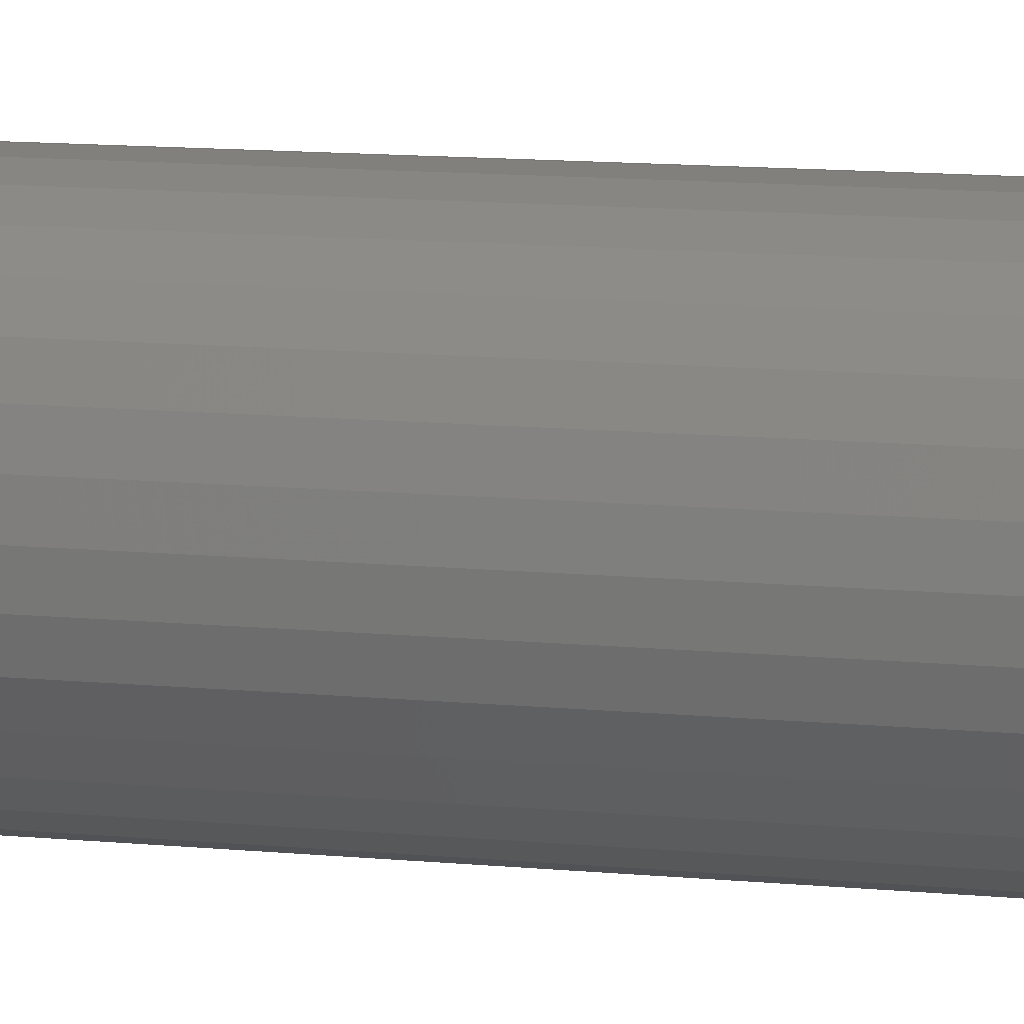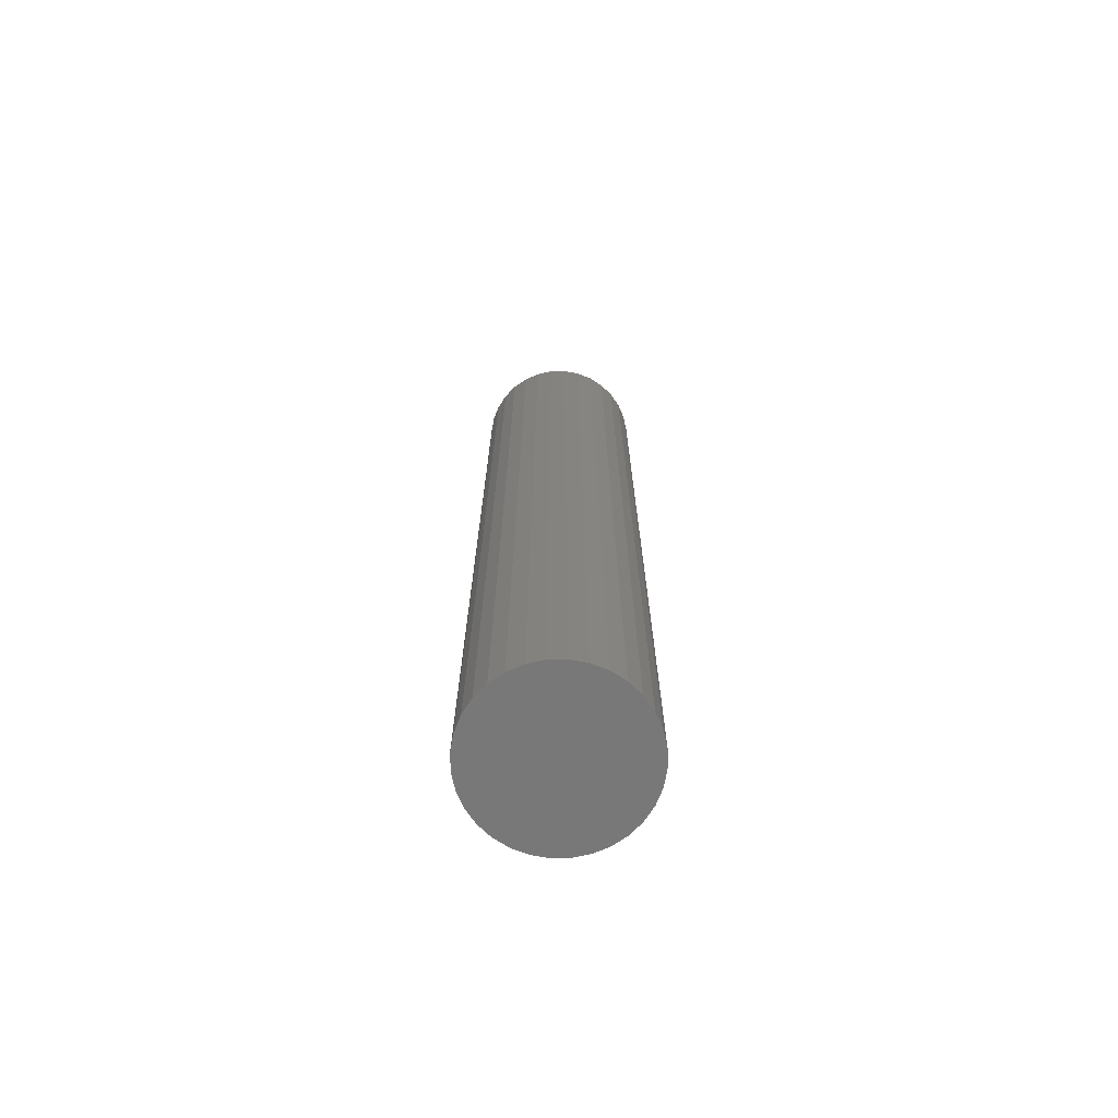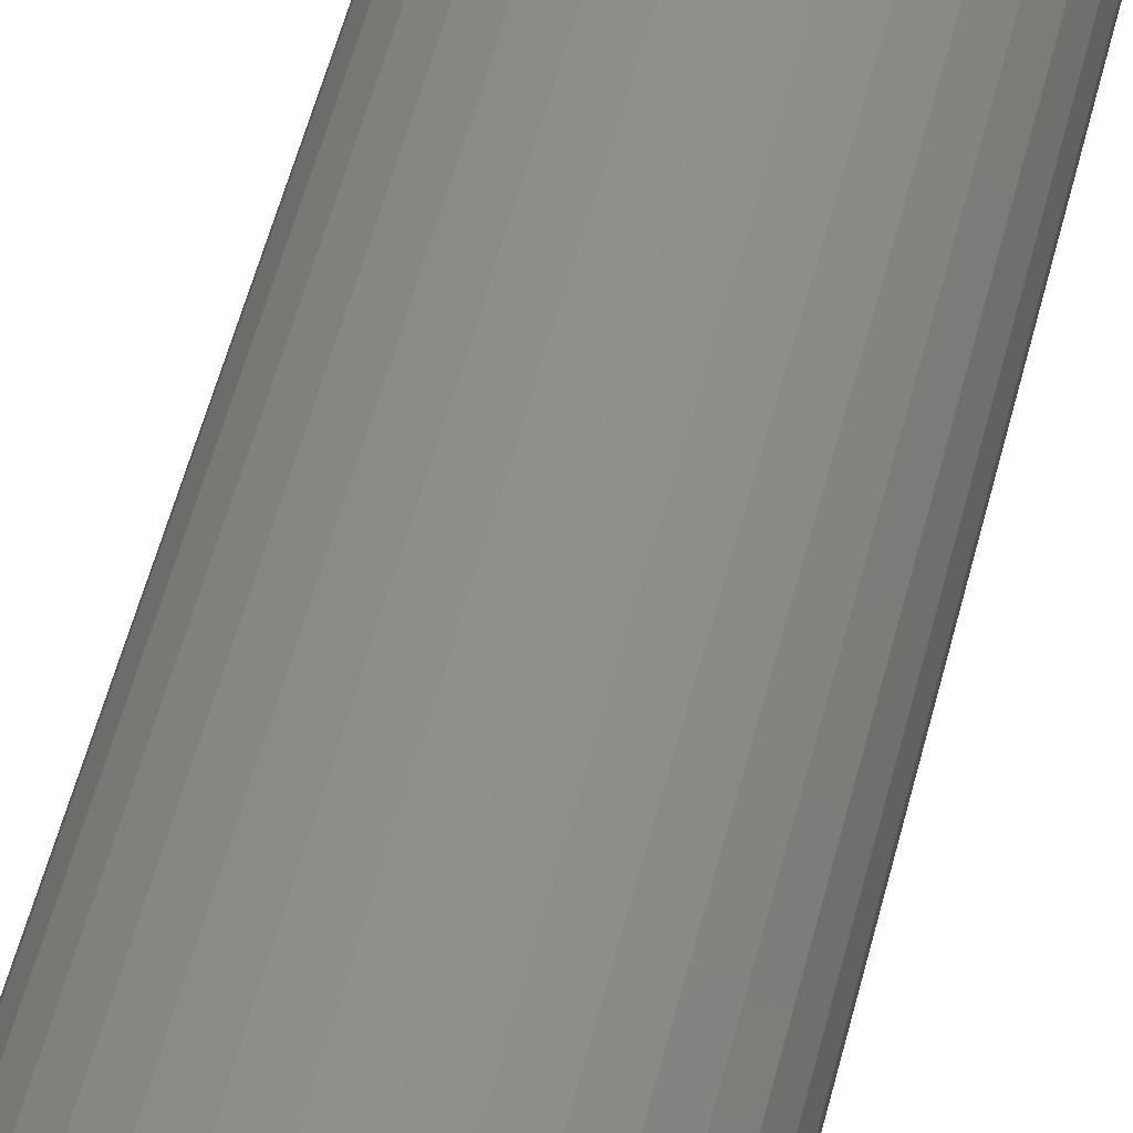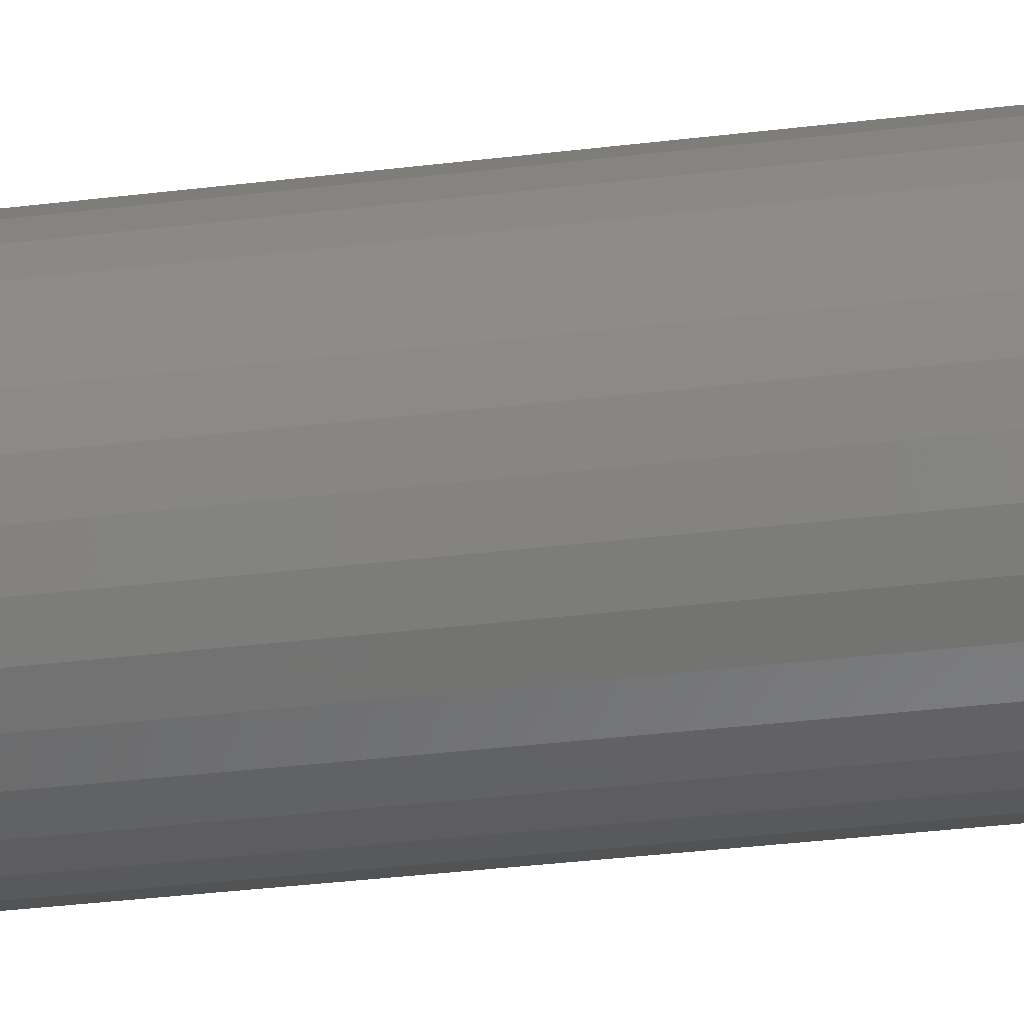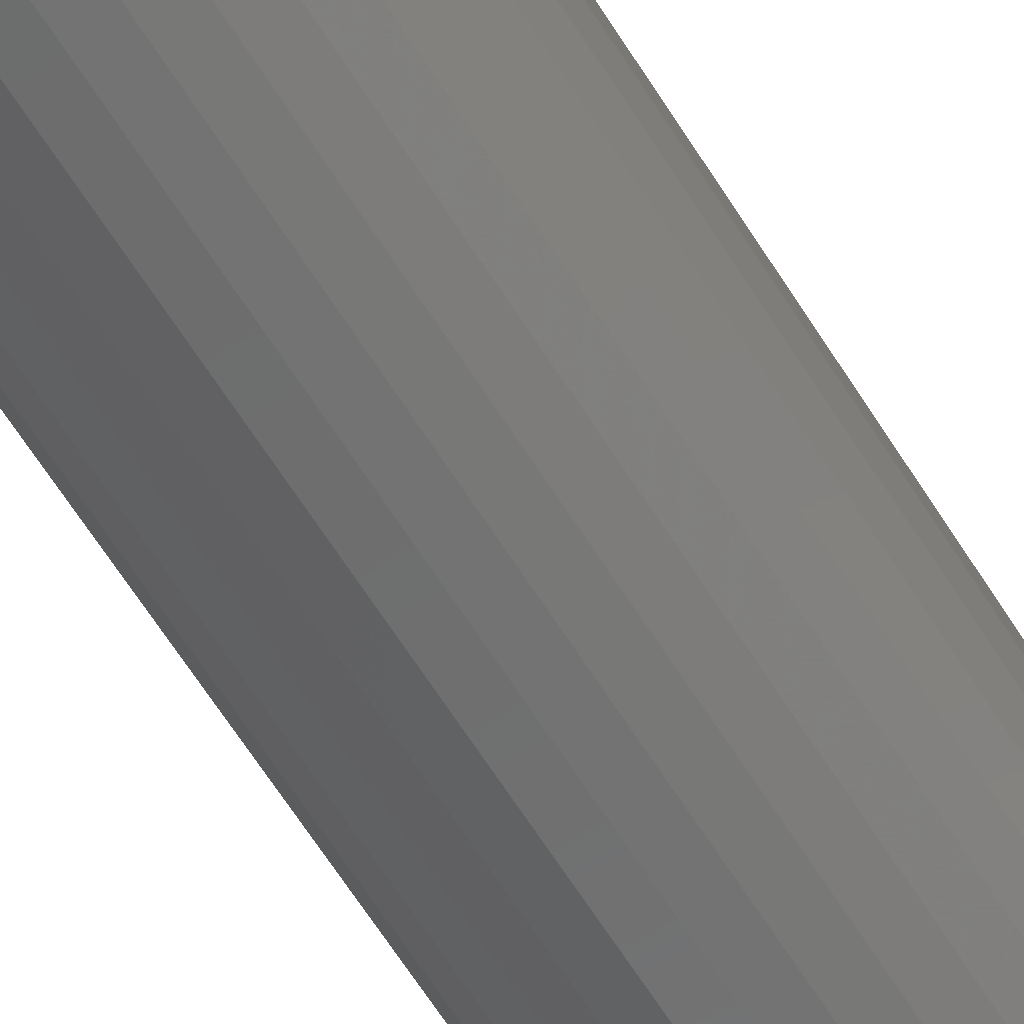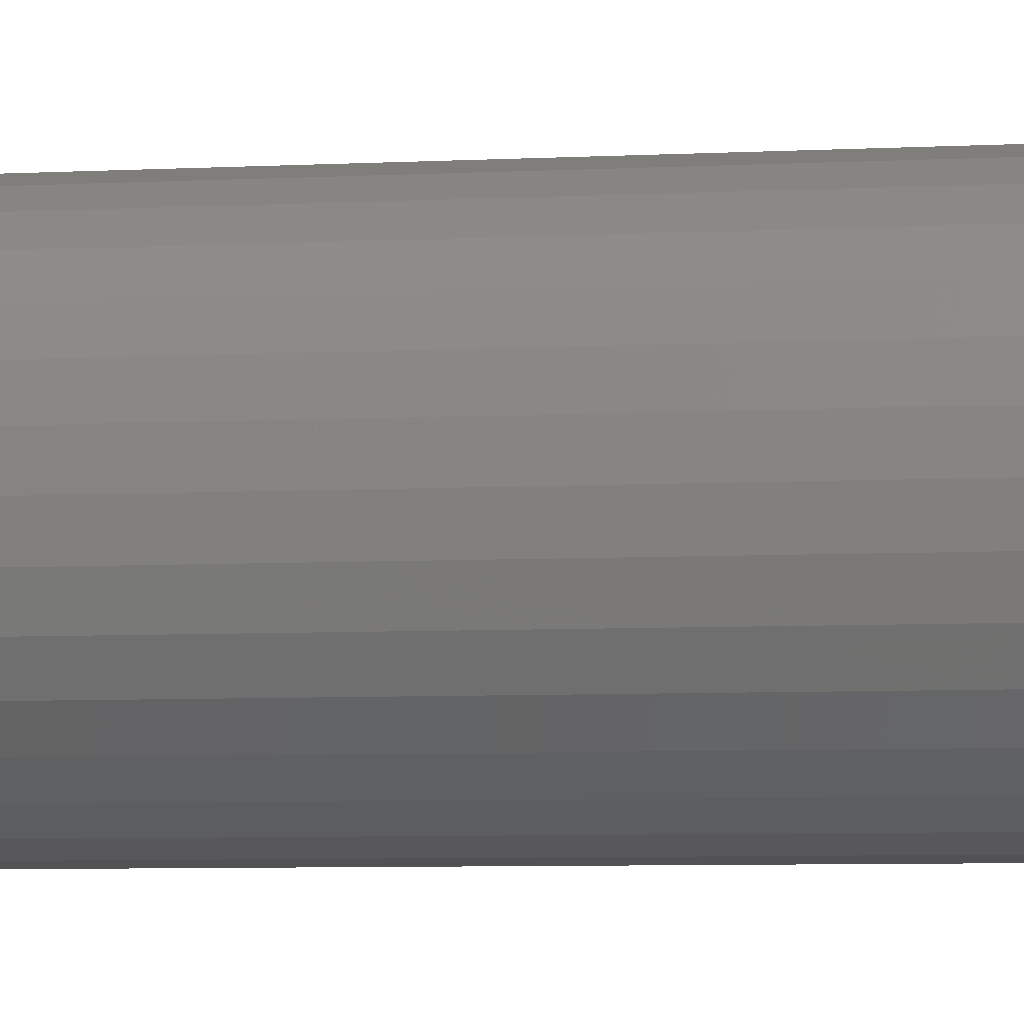
<metadata>
{"format":"stl","ext":"stl","renderer":"f3d","projection":"perspective","resolution":1024,"background":"white","views":[{"elev":8.7,"azim":107.6,"up":"+Y"},{"elev":-71.3,"azim":-4.6,"up":"+Z"},{"elev":46.5,"azim":-167.4,"up":"+Y"},{"elev":-27.4,"azim":101.5,"up":"+Y"},{"elev":-62.3,"azim":31.7,"up":"+Y"},{"elev":-3.8,"azim":104.8,"up":"+Y"}]}
</metadata>
<code>
# stl→obj: 96 verts, 188 faces
v -0.3857 0.05671 0.75
v -0.3633 0.05671 0.75
v -0.3745 0.05781 0.75
v -0.3964 0.05345 0.75
v -0.3526 0.05345 0.75
v -0.4064 0.04815 0.75
v -0.3427 0.04815 0.75
v -0.415 0.04102 0.75
v -0.334 0.04102 0.75
v -0.4222 0.03234 0.75
v -0.3268 0.03234 0.75
v -0.4275 0.02243 0.75
v -0.3216 0.02243 0.75
v -0.3216 -0.02144 0.75
v -0.4222 -0.03135 0.75
v -0.3268 -0.03135 0.75
v -0.415 -0.04004 0.75
v -0.334 -0.04004 0.75
v -0.4064 -0.04717 0.75
v -0.3427 -0.04717 0.75
v -0.3964 -0.05246 0.75
v -0.3526 -0.05246 0.75
v -0.3857 -0.05572 0.75
v -0.3633 -0.05572 0.75
v -0.3745 -0.05683 0.75
v -0.3183 0.01168 0.75
v -0.4307 0.01168 0.75
v -0.3172 0.0004934 0.75
v -0.4318 0.0004934 0.75
v -0.3183 -0.01069 0.75
v -0.4307 -0.01069 0.75
v -0.4275 -0.02144 0.75
v -0.3094 0.0004934 0
v -0.3094 0.0004934 0.7422
v -0.3106 -0.01221 0
v -0.3106 -0.01221 0.7422
v -0.3143 -0.02443 0
v -0.3143 -0.02443 0.7422
v -0.3204 -0.03569 0
v -0.3204 -0.03569 0.7422
v -0.3285 -0.04556 0
v -0.3285 -0.04556 0.7422
v -0.3383 -0.05366 0
v -0.3383 -0.05366 0.7422
v -0.3496 -0.05968 0
v -0.3496 -0.05968 0.7422
v -0.3618 -0.06339 0
v -0.3618 -0.06339 0.7422
v -0.3745 -0.06464 0
v -0.3745 -0.06464 0.7422
v -0.3872 -0.06339 0
v -0.3872 -0.06339 0.7422
v -0.3994 -0.05968 0
v -0.3994 -0.05968 0.7422
v -0.4107 -0.05366 0
v -0.4107 -0.05366 0.7422
v -0.4206 -0.04556 0
v -0.4206 -0.04556 0.7422
v -0.4287 -0.03569 0
v -0.4287 -0.03569 0.7422
v -0.4347 -0.02443 0
v -0.4347 -0.02443 0.7422
v -0.4384 -0.01221 0
v -0.4384 -0.01221 0.7422
v -0.4396 0.0004934 0
v -0.4396 0.0004934 0.7422
v -0.4384 0.0132 0
v -0.4384 0.0132 0.7422
v -0.4347 0.02542 0
v -0.4347 0.02542 0.7422
v -0.4287 0.03668 0
v -0.4287 0.03668 0.7422
v -0.4206 0.04655 0
v -0.4206 0.04655 0.7422
v -0.4107 0.05465 0
v -0.4107 0.05465 0.7422
v -0.3994 0.06067 0
v -0.3994 0.06067 0.7422
v -0.3872 0.06437 0
v -0.3872 0.06437 0.7422
v -0.3745 0.06563 0
v -0.3745 0.06563 0.7422
v -0.3618 0.06437 0
v -0.3618 0.06437 0.7422
v -0.3496 0.06067 0
v -0.3496 0.06067 0.7422
v -0.3383 0.05465 0
v -0.3383 0.05465 0.7422
v -0.3285 0.04655 0
v -0.3285 0.04655 0.7422
v -0.3204 0.03668 0
v -0.3204 0.03668 0.7422
v -0.3143 0.02542 0
v -0.3143 0.02542 0.7422
v -0.3106 0.0132 0
v -0.3106 0.0132 0.7422
f 1 2 3
f 2 1 4
f 2 4 5
f 5 4 6
f 5 6 7
f 7 6 8
f 7 8 9
f 9 8 10
f 9 10 11
f 11 10 12
f 11 12 13
f 14 15 16
f 16 15 17
f 16 17 18
f 18 17 19
f 18 19 20
f 20 19 21
f 20 21 22
f 22 21 23
f 22 23 24
f 24 23 25
f 13 12 26
f 26 12 27
f 26 27 28
f 28 27 29
f 28 29 30
f 30 29 31
f 30 31 14
f 14 31 32
f 14 32 15
f 33 34 35
f 35 34 36
f 35 36 37
f 37 36 38
f 37 38 39
f 39 38 40
f 39 40 41
f 41 40 42
f 41 42 43
f 43 42 44
f 43 44 45
f 45 44 46
f 45 46 47
f 47 46 48
f 47 48 49
f 49 48 50
f 49 50 51
f 51 50 52
f 51 52 53
f 53 52 54
f 53 54 55
f 55 54 56
f 55 56 57
f 57 56 58
f 57 58 59
f 59 58 60
f 59 60 61
f 61 60 62
f 61 62 63
f 63 62 64
f 63 64 65
f 65 64 66
f 65 66 67
f 67 66 68
f 67 68 69
f 69 68 70
f 69 70 71
f 71 70 72
f 71 72 73
f 73 72 74
f 73 74 75
f 75 74 76
f 75 76 77
f 77 76 78
f 77 78 79
f 79 78 80
f 79 80 81
f 81 80 82
f 81 82 83
f 83 82 84
f 83 84 85
f 85 84 86
f 85 86 87
f 87 86 88
f 87 88 89
f 89 88 90
f 89 90 91
f 91 90 92
f 91 92 93
f 93 92 94
f 93 94 95
f 95 94 96
f 95 96 33
f 33 96 34
f 29 27 66
f 27 68 66
f 34 96 28
f 96 26 28
f 96 94 13
f 26 96 13
f 92 90 11
f 11 94 92
f 13 94 11
f 88 86 5
f 7 88 5
f 7 9 88
f 84 82 2
f 2 86 84
f 5 86 2
f 80 78 4
f 1 80 4
f 1 3 80
f 76 74 6
f 6 78 76
f 4 78 6
f 72 70 12
f 10 72 12
f 10 8 72
f 27 70 68
f 12 70 27
f 9 11 90
f 90 88 9
f 3 2 82
f 82 80 3
f 8 6 74
f 74 72 8
f 28 30 34
f 30 36 34
f 66 64 29
f 64 31 29
f 64 62 32
f 31 64 32
f 60 58 15
f 15 62 60
f 32 62 15
f 56 54 21
f 19 56 21
f 19 17 56
f 52 50 23
f 23 54 52
f 21 54 23
f 48 46 22
f 24 48 22
f 24 25 48
f 44 42 20
f 20 46 44
f 22 46 20
f 40 38 14
f 16 40 14
f 16 18 40
f 30 38 36
f 14 38 30
f 17 15 58
f 58 56 17
f 25 23 50
f 50 48 25
f 18 20 42
f 42 40 18
f 81 83 79
f 77 79 83
f 85 77 83
f 75 77 85
f 87 75 85
f 73 75 87
f 89 73 87
f 71 73 89
f 91 71 89
f 41 57 39
f 55 57 41
f 43 55 41
f 53 55 43
f 45 53 43
f 51 53 45
f 47 51 45
f 49 51 47
f 57 59 39
f 39 59 61
f 39 61 37
f 37 61 63
f 37 63 35
f 35 63 65
f 35 65 33
f 33 65 67
f 33 67 95
f 95 67 69
f 95 69 93
f 93 69 71
f 93 71 91

</code>
